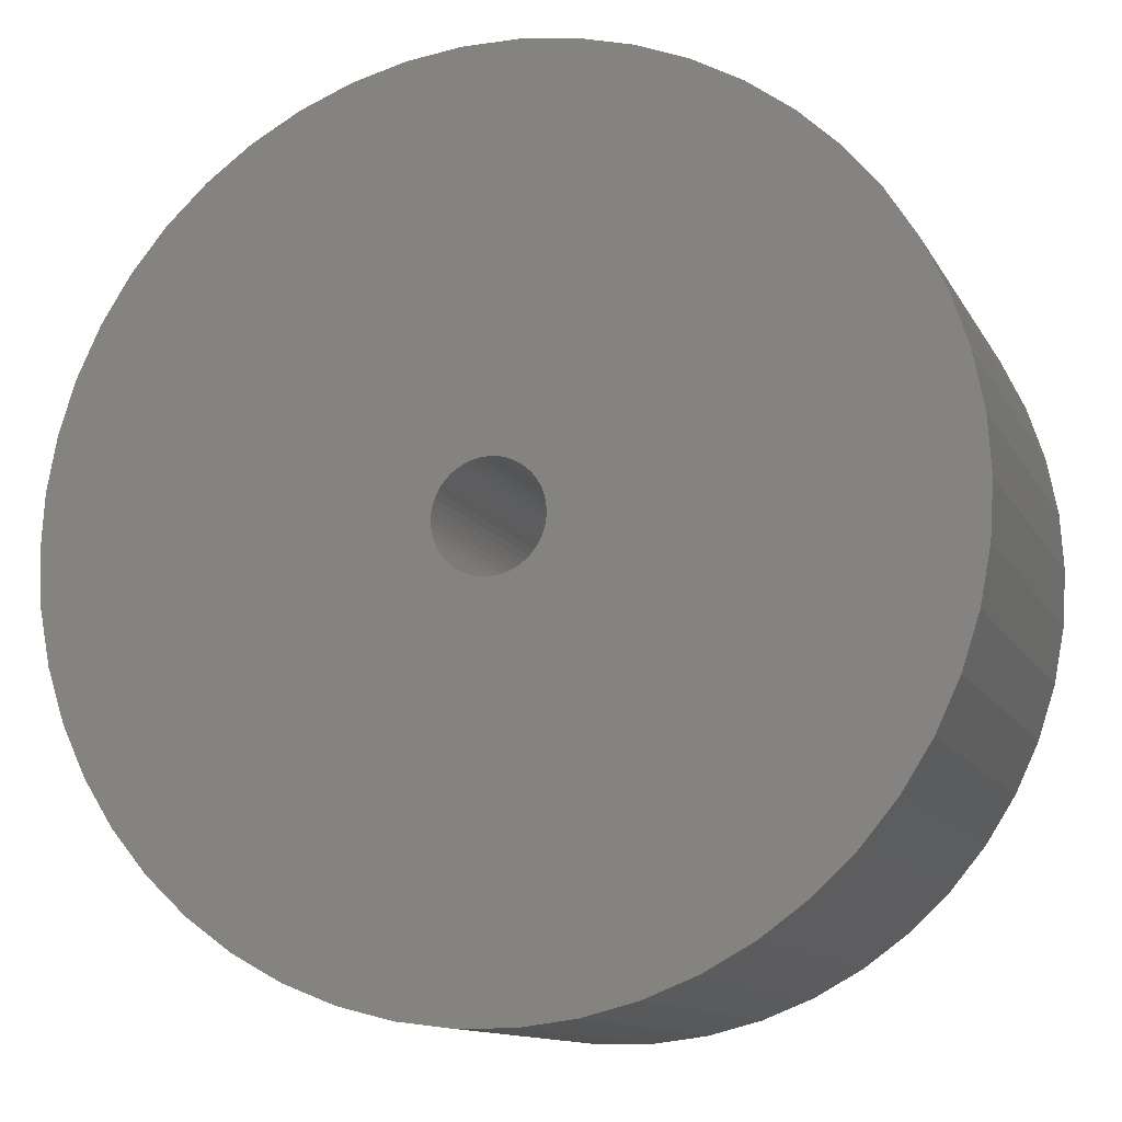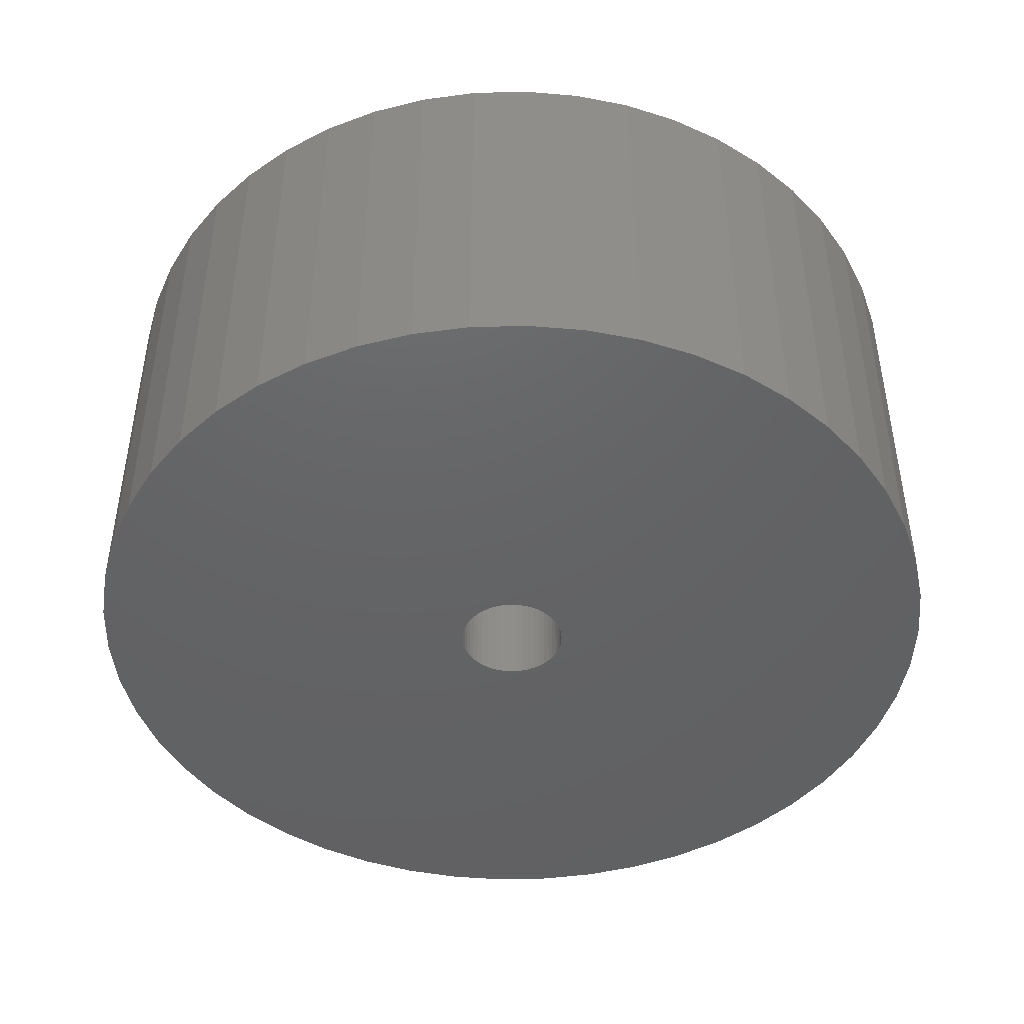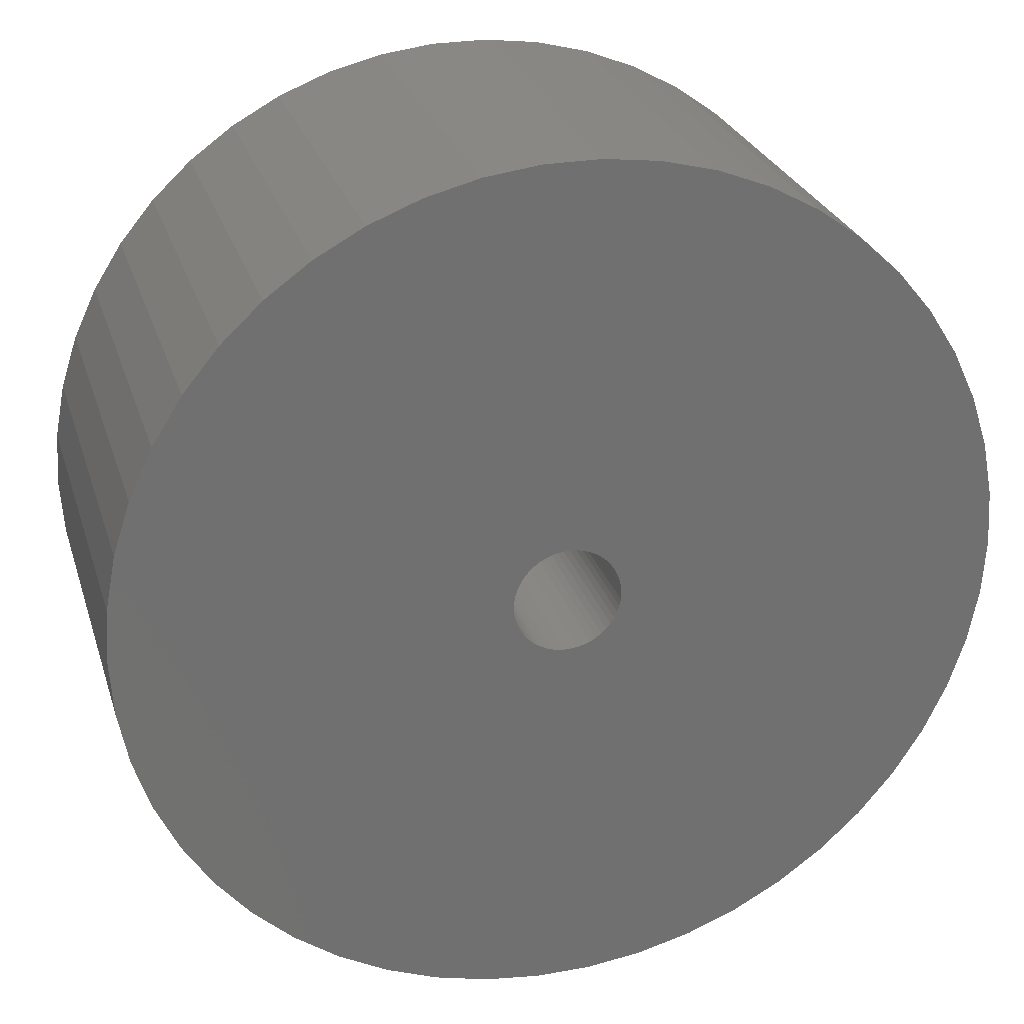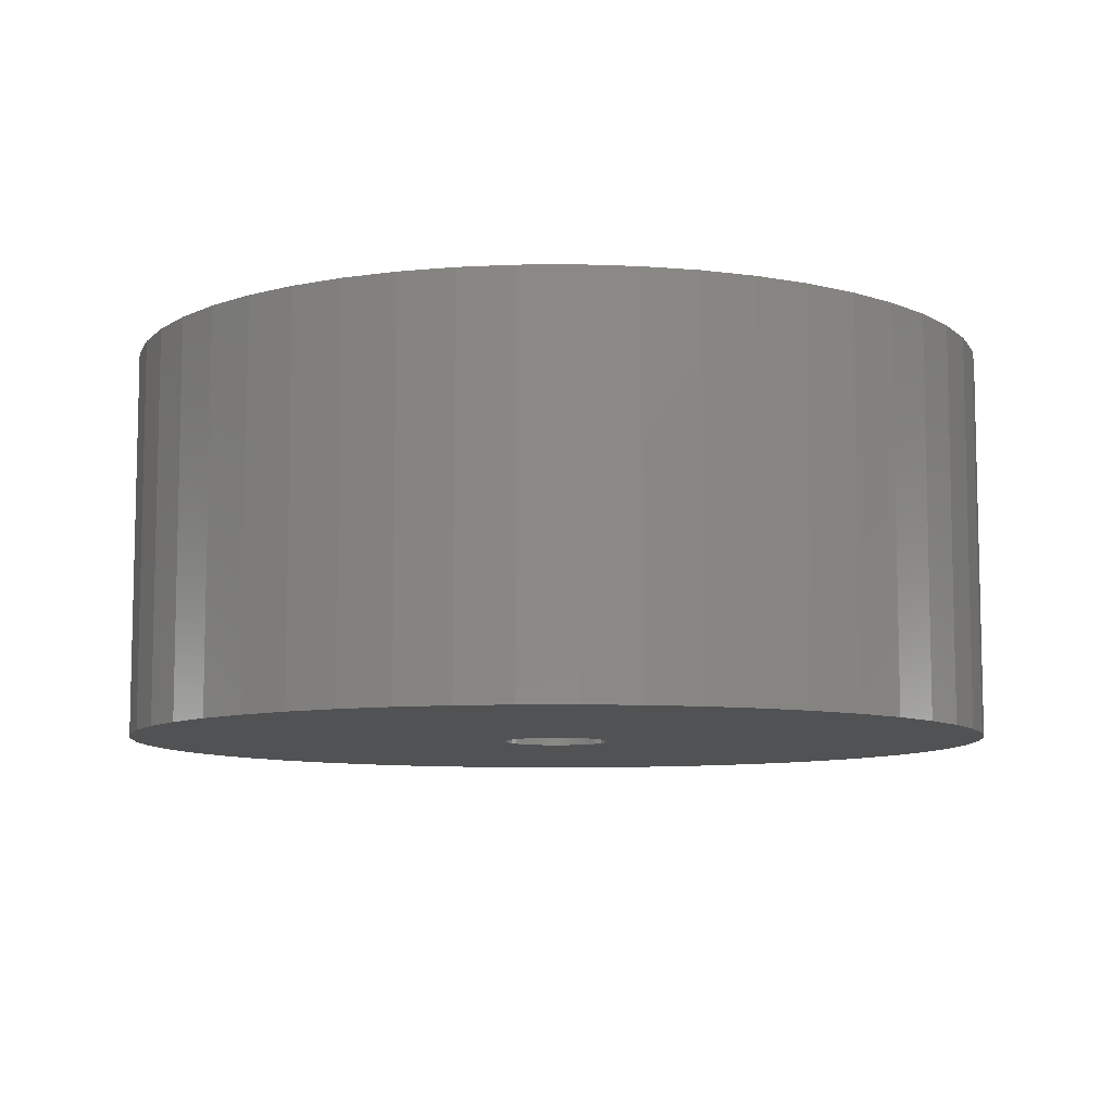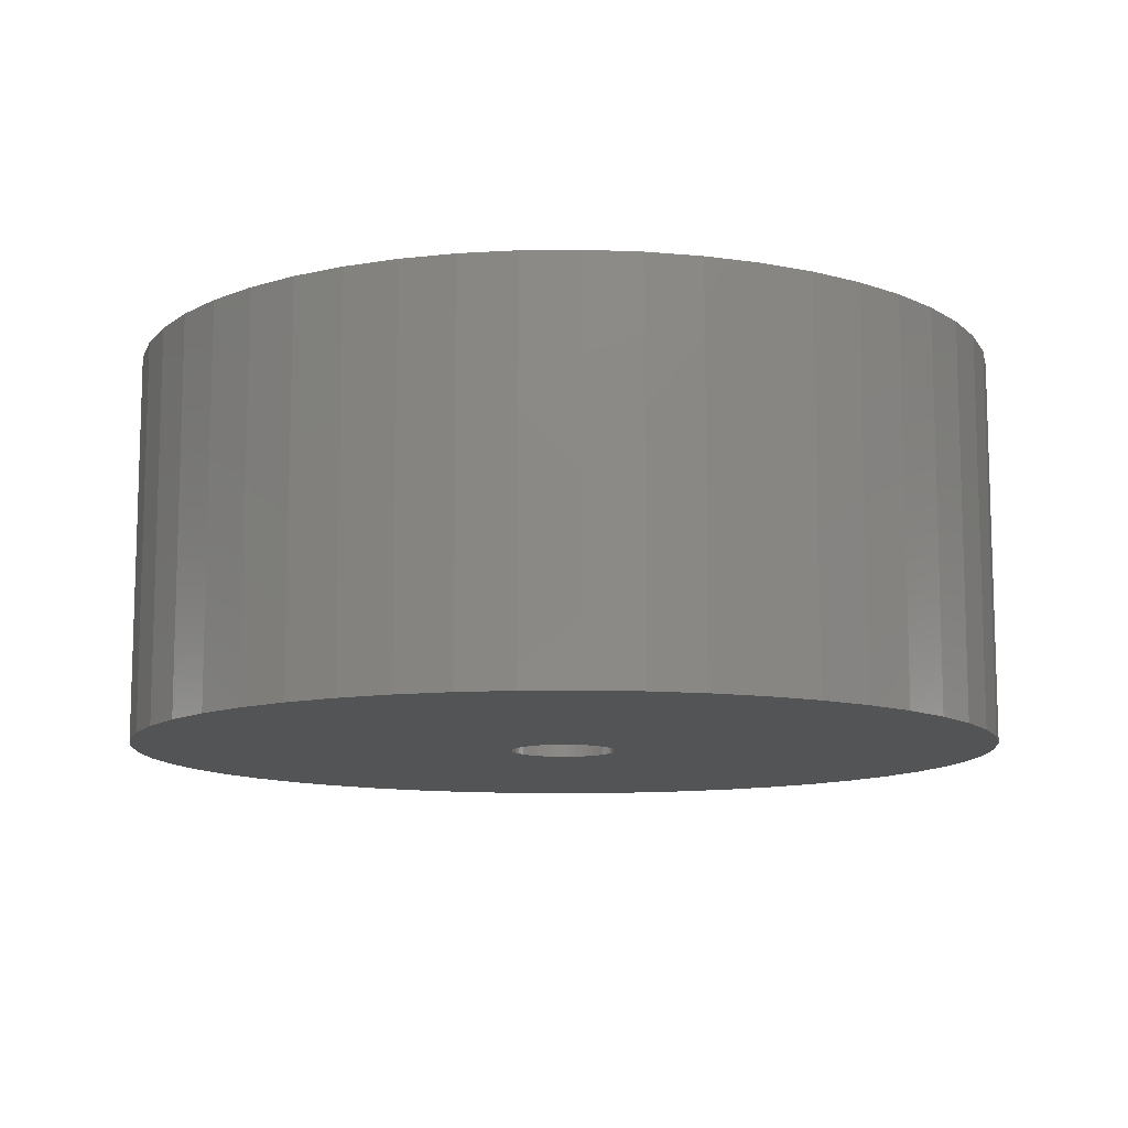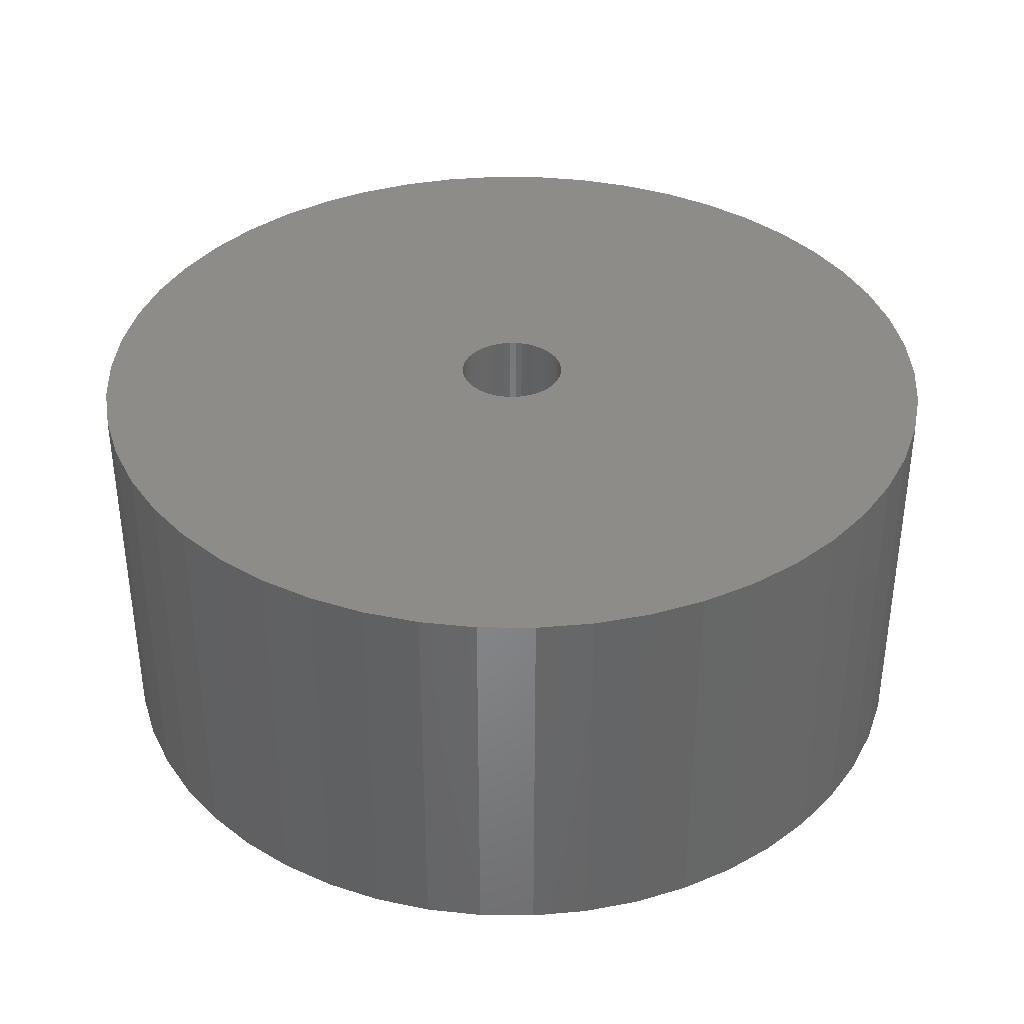
<metadata>
{"format":"stl","ext":"stl","renderer":"f3d","projection":"perspective","resolution":1024,"background":"white","views":[{"elev":-12.2,"azim":-161.1,"up":"+Y"},{"elev":-45.4,"azim":8.9,"up":"+Z"},{"elev":26.8,"azim":164.1,"up":"+Y"},{"elev":-8.6,"azim":58.6,"up":"+Z"},{"elev":-11.1,"azim":80.8,"up":"+Z"},{"elev":37.0,"azim":-107.3,"up":"+Z"}]}
</metadata>
<code>
# stl→obj: 200 verts, 400 faces
v 22.5 0 10
v 22.32 2.82 -10
v 22.32 2.82 10
v 22.5 0 -10
v -22.5 0 -10
v -22.32 2.82 10
v -22.32 2.82 -10
v -22.5 0 10
v 1.413 22.46 -10
v -1.413 22.46 10
v 1.413 22.46 10
v -1.413 22.46 -10
v -1.413 -22.46 -10
v 1.413 -22.46 10
v -1.413 -22.46 10
v 1.413 -22.46 -10
v 16.4 15.4 -10
v 14.34 17.34 10
v 16.4 15.4 10
v 14.34 17.34 -10
v -14.34 17.34 -10
v -16.4 15.4 10
v -14.34 17.34 10
v -16.4 15.4 -10
v -6.953 21.4 -10
v -9.58 20.36 10
v -6.953 21.4 10
v -9.58 20.36 -10
v 20.92 8.283 10
v 19.72 10.84 -10
v 19.72 10.84 10
v 20.92 8.283 -10
v 9.58 20.36 -10
v 6.953 21.4 10
v 9.58 20.36 10
v 6.953 21.4 -10
v 12.06 19 -10
v 12.06 19 10
v -20.92 8.283 -10
v -19.72 10.84 10
v -19.72 10.84 -10
v -20.92 8.283 10
v 2.75 0 10
v 2.728 0.3447 10
v 21.79 5.596 10
v 22.32 -2.82 10
v 2.664 0.6839 10
v 2.728 -0.3447 10
v 2.557 1.012 10
v 21.79 -5.596 10
v 2.41 1.325 10
v 18.2 13.23 10
v 2.664 -0.6839 10
v 2.225 1.616 10
v 20.92 -8.283 10
v 2.005 1.883 10
v 2.557 -1.012 10
v 1.753 2.119 10
v 19.72 -10.84 10
v 1.474 2.322 10
v 2.41 -1.325 10
v 1.171 2.488 10
v 18.2 -13.23 10
v 0.8498 2.615 10
v 4.216 22.1 10
v 2.225 -1.616 10
v 16.4 -15.4 10
v 0.5153 2.701 10
v 0.1727 2.745 10
v -0.1727 2.745 10
v -0.5153 2.701 10
v -4.216 22.1 10
v -0.8498 2.615 10
v -1.171 2.488 10
v -1.474 2.322 10
v -12.06 19 10
v -1.753 2.119 10
v -2.005 1.883 10
v -2.225 1.616 10
v 2.005 -1.883 10
v 14.34 -17.34 10
v 1.753 -2.119 10
v 12.06 -19 10
v 1.474 -2.322 10
v 9.58 -20.36 10
v 1.171 -2.488 10
v 6.953 -21.4 10
v 0.8498 -2.615 10
v 4.216 -22.1 10
v 0.5153 -2.701 10
v 0.1727 -2.745 10
v -0.1727 -2.745 10
v -0.5153 -2.701 10
v -4.216 -22.1 10
v -0.8498 -2.615 10
v -6.953 -21.4 10
v -1.171 -2.488 10
v -9.58 -20.36 10
v -1.474 -2.322 10
v -12.06 -19 10
v -1.753 -2.119 10
v -14.34 -17.34 10
v -2.005 -1.883 10
v -16.4 -15.4 10
v -2.225 -1.616 10
v -18.2 -13.23 10
v -2.41 -1.325 10
v -19.72 -10.84 10
v -2.557 -1.012 10
v -20.92 -8.283 10
v -2.664 -0.6839 10
v -21.79 -5.596 10
v -2.728 -0.3447 10
v -22.32 -2.82 10
v -2.75 0 10
v -18.2 13.23 10
v -2.41 1.325 10
v -2.557 1.012 10
v -2.664 0.6839 10
v -21.79 5.596 10
v -2.728 0.3447 10
v -4.216 22.1 -10
v -20.92 -8.283 -10
v -21.79 -5.596 -10
v 4.216 -22.1 -10
v 6.953 -21.4 -10
v 9.58 -20.36 -10
v 21.79 5.596 -10
v 18.2 13.23 -10
v 4.216 22.1 -10
v -18.2 13.23 -10
v -21.79 5.596 -10
v -12.06 19 -10
v 22.32 -2.82 -10
v 12.06 -19 -10
v 14.34 -17.34 -10
v 16.4 -15.4 -10
v 20.92 -8.283 -10
v 19.72 -10.84 -10
v 21.79 -5.596 -10
v 18.2 -13.23 -10
v -16.4 -15.4 -10
v -14.34 -17.34 -10
v -18.2 -13.23 -10
v -19.72 -10.84 -10
v 2.75 0 -10
v 2.728 -0.3447 -10
v 2.664 -0.6839 -10
v 2.728 0.3447 -10
v 2.557 -1.012 -10
v 2.41 -1.325 -10
v 2.664 0.6839 -10
v 2.225 -1.616 -10
v 2.005 -1.883 -10
v 2.557 1.012 -10
v 1.753 -2.119 -10
v 1.474 -2.322 -10
v 2.41 1.325 -10
v 1.171 -2.488 -10
v 0.8498 -2.615 -10
v 2.225 1.616 -10
v 0.5153 -2.701 -10
v 0.1727 -2.745 -10
v -0.1727 -2.745 -10
v -0.5153 -2.701 -10
v -4.216 -22.1 -10
v -0.8498 -2.615 -10
v -6.953 -21.4 -10
v -1.171 -2.488 -10
v -9.58 -20.36 -10
v -1.474 -2.322 -10
v -12.06 -19 -10
v -1.753 -2.119 -10
v -2.005 -1.883 -10
v -2.225 -1.616 -10
v 2.005 1.883 -10
v 1.753 2.119 -10
v 1.474 2.322 -10
v 1.171 2.488 -10
v 0.8498 2.615 -10
v 0.5153 2.701 -10
v 0.1727 2.745 -10
v -0.1727 2.745 -10
v -0.5153 2.701 -10
v -0.8498 2.615 -10
v -1.171 2.488 -10
v -1.474 2.322 -10
v -1.753 2.119 -10
v -2.005 1.883 -10
v -2.225 1.616 -10
v -2.41 1.325 -10
v -2.557 1.012 -10
v -2.664 0.6839 -10
v -2.728 0.3447 -10
v -2.75 0 -10
v -2.41 -1.325 -10
v -2.557 -1.012 -10
v -2.664 -0.6839 -10
v -2.728 -0.3447 -10
v -22.32 -2.82 -10
f 1 2 3
f 2 1 4
f 5 6 7
f 6 5 8
f 9 10 11
f 10 9 12
f 13 14 15
f 14 13 16
f 17 18 19
f 18 17 20
f 21 22 23
f 22 21 24
f 25 26 27
f 26 25 28
f 29 30 31
f 30 29 32
f 33 34 35
f 34 33 36
f 37 35 38
f 35 37 33
f 39 40 41
f 40 39 42
f 43 1 3
f 44 3 45
f 1 43 46
f 47 45 29
f 48 46 43
f 49 29 31
f 46 48 50
f 51 31 52
f 53 50 48
f 54 52 19
f 50 53 55
f 56 19 18
f 57 55 53
f 58 18 38
f 55 57 59
f 60 38 35
f 61 59 57
f 62 35 34
f 59 61 63
f 64 34 65
f 66 63 61
f 63 66 67
f 3 44 43
f 45 47 44
f 29 49 47
f 31 51 49
f 52 54 51
f 19 56 54
f 18 58 56
f 38 60 58
f 68 65 11
f 35 62 60
f 34 64 62
f 65 68 64
f 11 69 68
f 11 70 69
f 10 70 11
f 70 10 71
f 72 71 10
f 71 72 73
f 27 73 72
f 73 27 74
f 26 74 27
f 74 26 75
f 76 75 26
f 75 76 77
f 23 77 76
f 77 23 78
f 22 78 23
f 78 22 79
f 80 67 66
f 67 80 81
f 82 81 80
f 81 82 83
f 84 83 82
f 83 84 85
f 86 85 84
f 85 86 87
f 88 87 86
f 87 88 89
f 90 89 88
f 89 90 14
f 91 14 90
f 92 14 91
f 15 92 93
f 94 93 95
f 96 95 97
f 92 15 14
f 98 97 99
f 100 99 101
f 102 101 103
f 104 103 105
f 106 105 107
f 108 107 109
f 110 109 111
f 112 111 113
f 114 113 115
f 116 79 22
f 93 94 15
f 79 116 117
f 95 96 94
f 40 117 116
f 97 98 96
f 117 40 118
f 99 100 98
f 42 118 40
f 101 102 100
f 118 42 119
f 103 104 102
f 120 119 42
f 105 106 104
f 119 120 121
f 107 108 106
f 6 121 120
f 109 110 108
f 121 6 115
f 111 112 110
f 8 115 6
f 113 114 112
f 115 8 114
f 122 27 72
f 27 122 25
f 123 112 124
f 112 123 110
f 16 89 14
f 89 16 125
f 126 85 87
f 85 126 127
f 45 32 29
f 32 45 128
f 3 128 45
f 128 3 2
f 52 17 19
f 17 52 129
f 31 129 52
f 129 31 30
f 36 65 34
f 65 36 130
f 130 11 65
f 11 130 9
f 20 38 18
f 38 20 37
f 41 116 131
f 116 41 40
f 131 22 24
f 22 131 116
f 132 42 39
f 42 132 120
f 7 120 132
f 120 7 6
f 28 76 26
f 76 28 133
f 133 23 76
f 23 133 21
f 12 72 10
f 72 12 122
f 46 4 1
f 4 46 134
f 127 83 85
f 83 127 135
f 136 67 81
f 67 136 137
f 59 138 55
f 138 59 139
f 55 140 50
f 140 55 138
f 67 141 63
f 141 67 137
f 142 102 104
f 102 142 143
f 144 108 145
f 108 144 106
f 146 4 134
f 147 134 140
f 4 146 2
f 148 140 138
f 149 2 146
f 150 138 139
f 2 149 128
f 151 139 141
f 152 128 149
f 153 141 137
f 128 152 32
f 154 137 136
f 155 32 152
f 156 136 135
f 32 155 30
f 157 135 127
f 158 30 155
f 159 127 126
f 30 158 129
f 160 126 125
f 161 129 158
f 129 161 17
f 134 147 146
f 140 148 147
f 138 150 148
f 139 151 150
f 141 153 151
f 137 154 153
f 136 156 154
f 135 157 156
f 162 125 16
f 127 159 157
f 126 160 159
f 125 162 160
f 16 163 162
f 16 164 163
f 13 164 16
f 164 13 165
f 166 165 13
f 165 166 167
f 168 167 166
f 167 168 169
f 170 169 168
f 169 170 171
f 172 171 170
f 171 172 173
f 143 173 172
f 173 143 174
f 142 174 143
f 174 142 175
f 176 17 161
f 17 176 20
f 177 20 176
f 20 177 37
f 178 37 177
f 37 178 33
f 179 33 178
f 33 179 36
f 180 36 179
f 36 180 130
f 181 130 180
f 130 181 9
f 182 9 181
f 183 9 182
f 12 183 184
f 122 184 185
f 25 185 186
f 183 12 9
f 28 186 187
f 133 187 188
f 21 188 189
f 24 189 190
f 131 190 191
f 41 191 192
f 39 192 193
f 132 193 194
f 7 194 195
f 144 175 142
f 184 122 12
f 175 144 196
f 185 25 122
f 145 196 144
f 186 28 25
f 196 145 197
f 187 133 28
f 123 197 145
f 188 21 133
f 197 123 198
f 189 24 21
f 124 198 123
f 190 131 24
f 198 124 199
f 191 41 131
f 200 199 124
f 192 39 41
f 199 200 195
f 193 132 39
f 5 195 200
f 194 7 132
f 195 5 7
f 125 87 89
f 87 125 126
f 50 134 46
f 134 50 140
f 135 81 83
f 81 135 136
f 63 139 59
f 139 63 141
f 166 15 94
f 15 166 13
f 170 96 98
f 96 170 168
f 168 94 96
f 94 168 166
f 142 106 144
f 106 142 104
f 145 110 123
f 110 145 108
f 124 114 200
f 114 124 112
f 200 8 5
f 8 200 114
f 172 98 100
f 98 172 170
f 143 100 102
f 100 143 172
f 146 44 149
f 44 146 43
f 115 194 121
f 194 115 195
f 183 69 70
f 69 183 182
f 163 92 91
f 92 163 164
f 154 82 80
f 82 154 156
f 177 56 58
f 56 177 176
f 189 77 78
f 77 189 188
f 186 73 74
f 73 186 185
f 151 57 150
f 57 151 61
f 155 51 158
f 51 155 49
f 180 62 64
f 62 180 179
f 178 58 60
f 58 178 177
f 118 191 117
f 191 118 192
f 79 189 78
f 189 79 190
f 187 74 75
f 74 187 186
f 185 71 73
f 71 185 184
f 148 48 147
f 48 148 53
f 152 49 155
f 49 152 47
f 149 47 152
f 47 149 44
f 161 56 176
f 56 161 54
f 158 54 161
f 54 158 51
f 181 64 68
f 64 181 180
f 182 68 69
f 68 182 181
f 179 60 62
f 60 179 178
f 117 190 79
f 190 117 191
f 119 192 118
f 192 119 193
f 121 193 119
f 193 121 194
f 188 75 77
f 75 188 187
f 184 70 71
f 70 184 183
f 147 43 146
f 43 147 48
f 154 66 153
f 66 154 80
f 107 197 109
f 197 107 196
f 103 175 105
f 175 103 174
f 113 195 115
f 195 113 199
f 157 86 84
f 86 157 159
f 150 53 148
f 53 150 57
f 153 61 151
f 61 153 66
f 111 199 113
f 199 111 198
f 109 198 111
f 198 109 197
f 156 84 82
f 84 156 157
f 159 88 86
f 88 159 160
f 160 90 88
f 90 160 162
f 162 91 90
f 91 162 163
f 164 93 92
f 93 164 165
f 165 95 93
f 95 165 167
f 105 196 107
f 196 105 175
f 173 103 101
f 103 173 174
f 171 101 99
f 101 171 173
f 167 97 95
f 97 167 169
f 169 99 97
f 99 169 171

</code>
